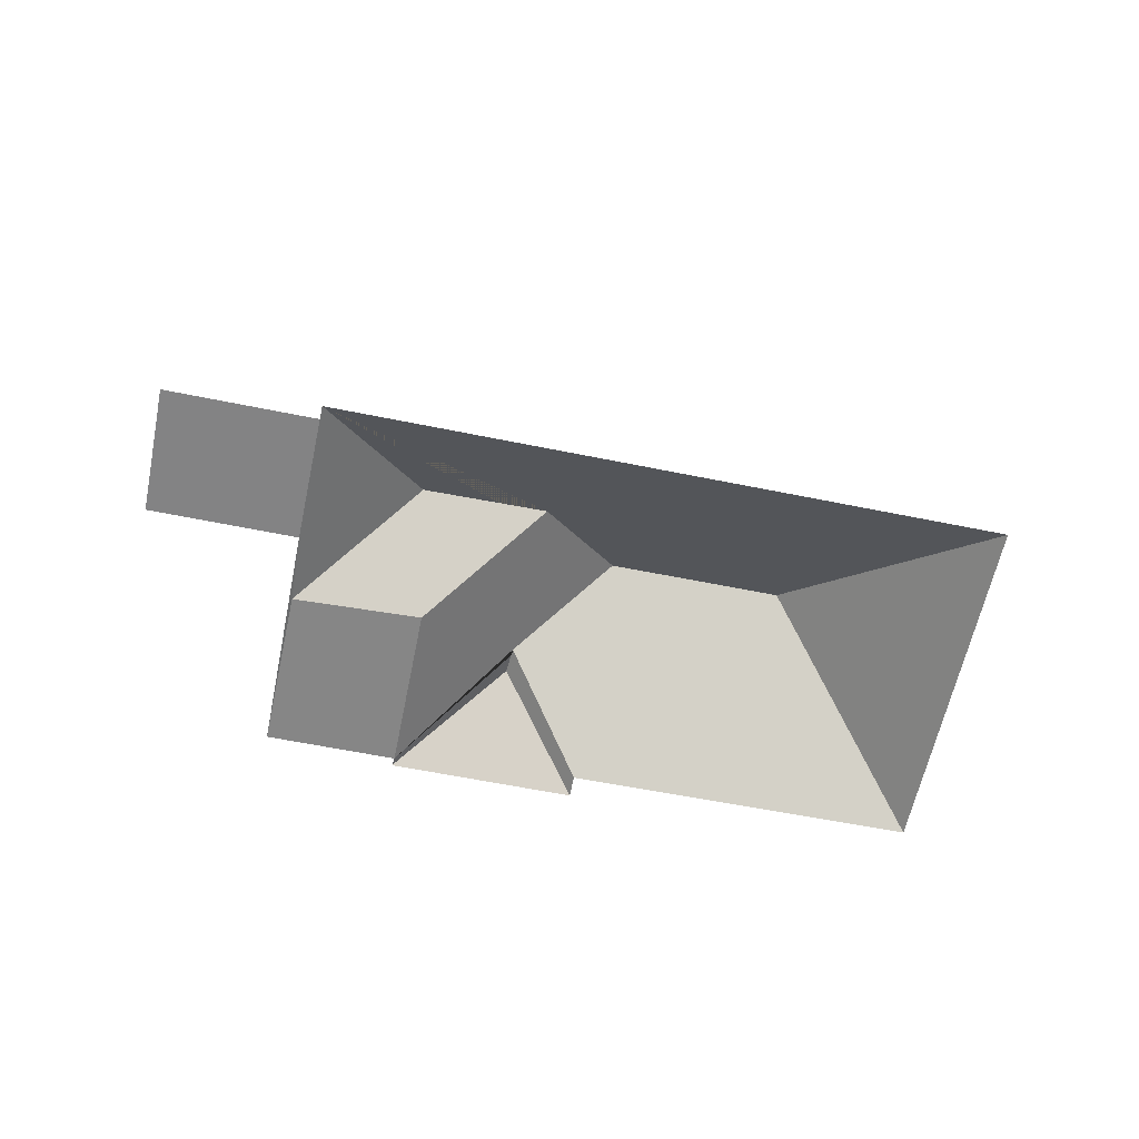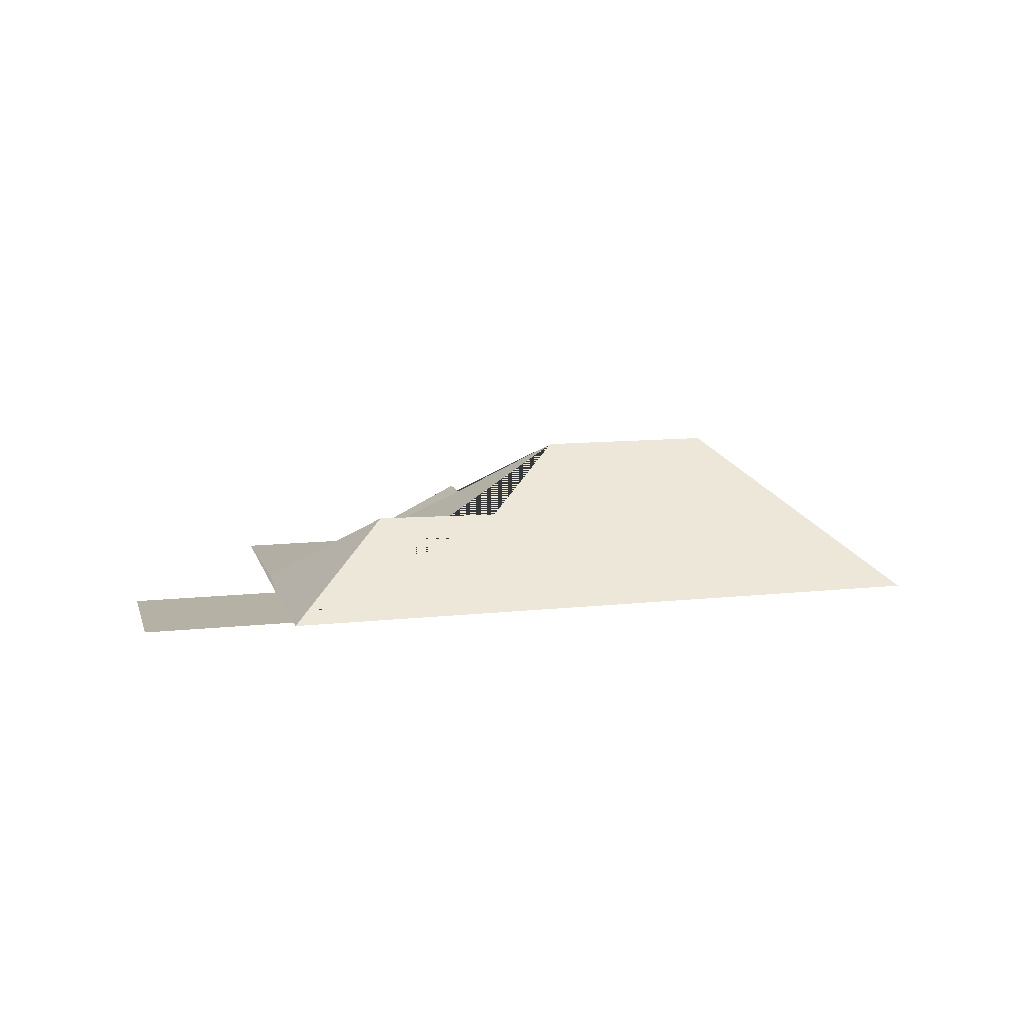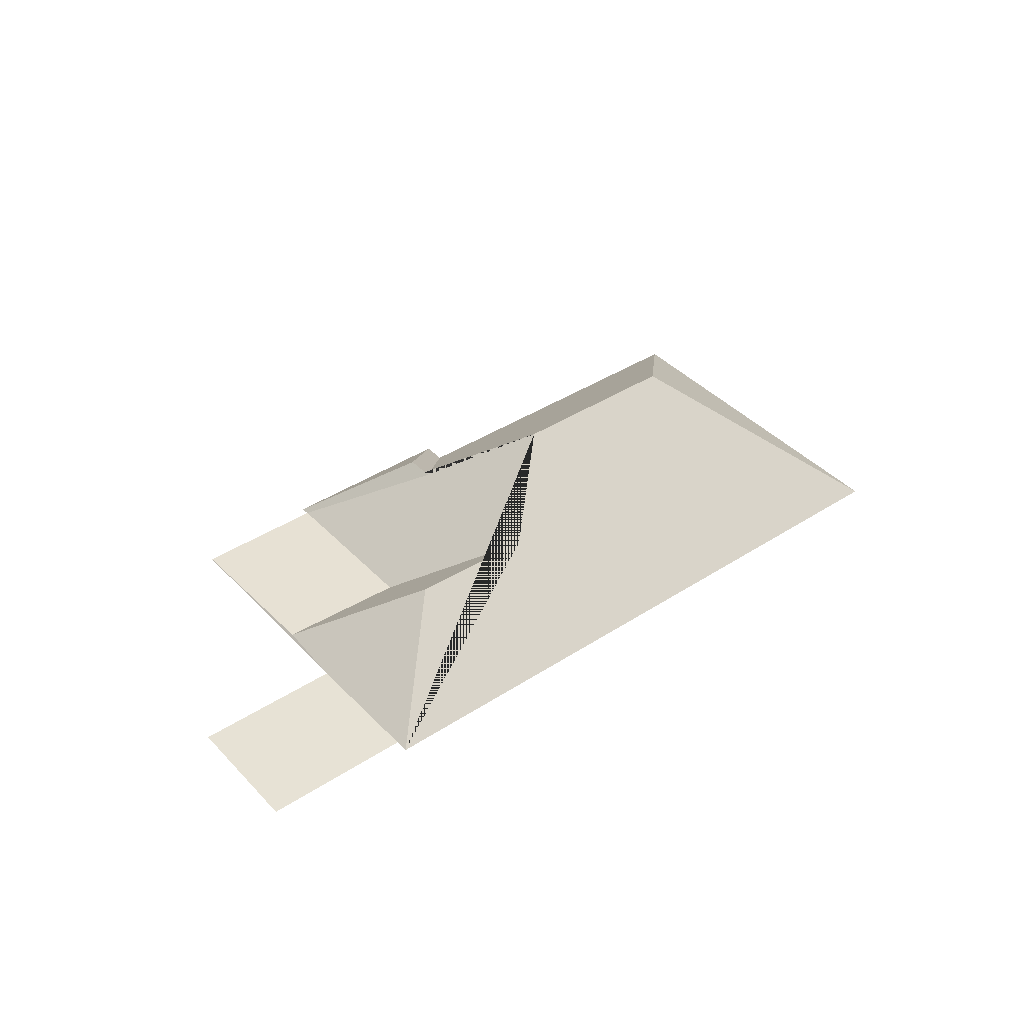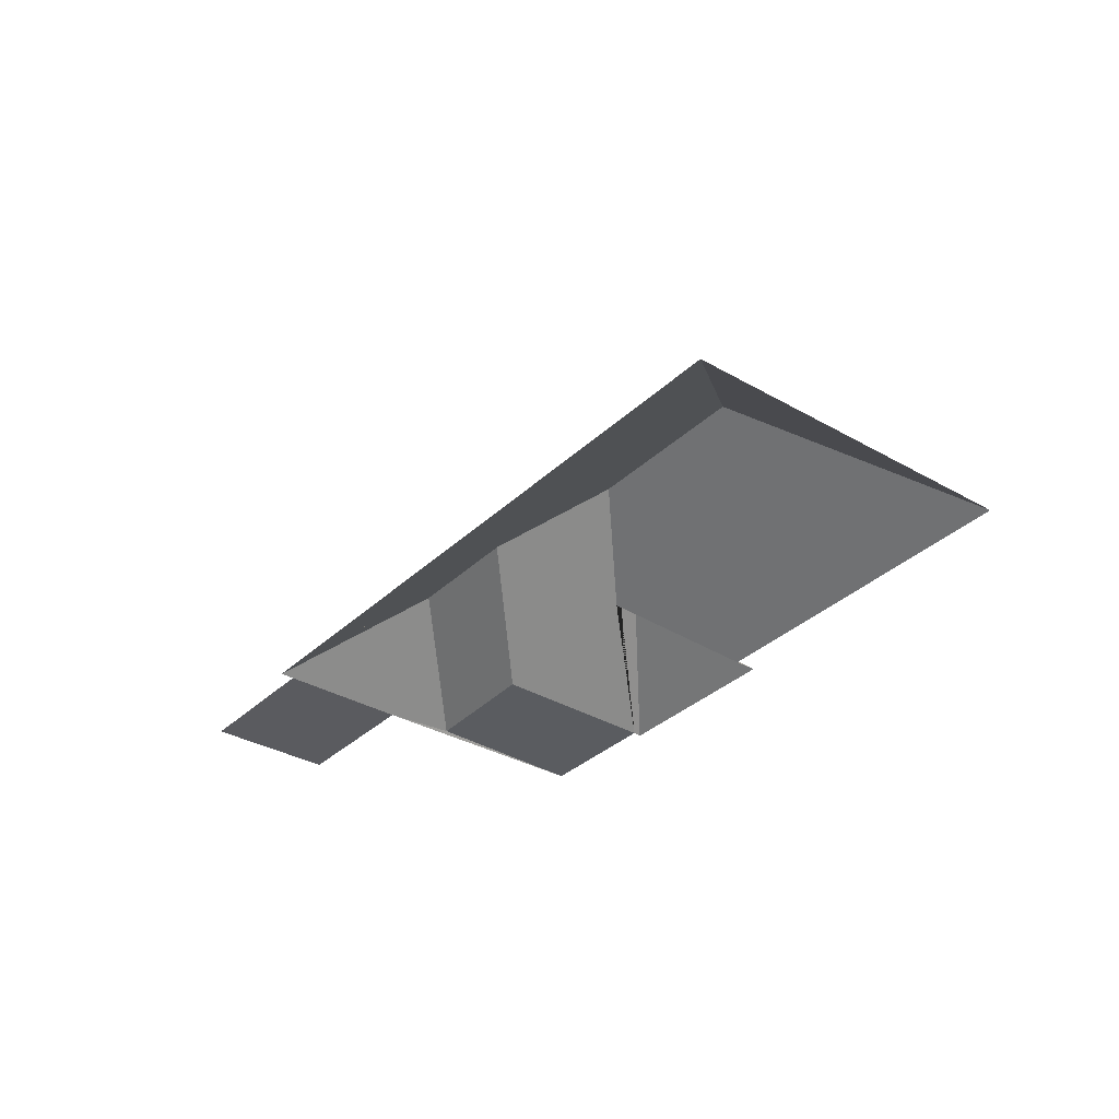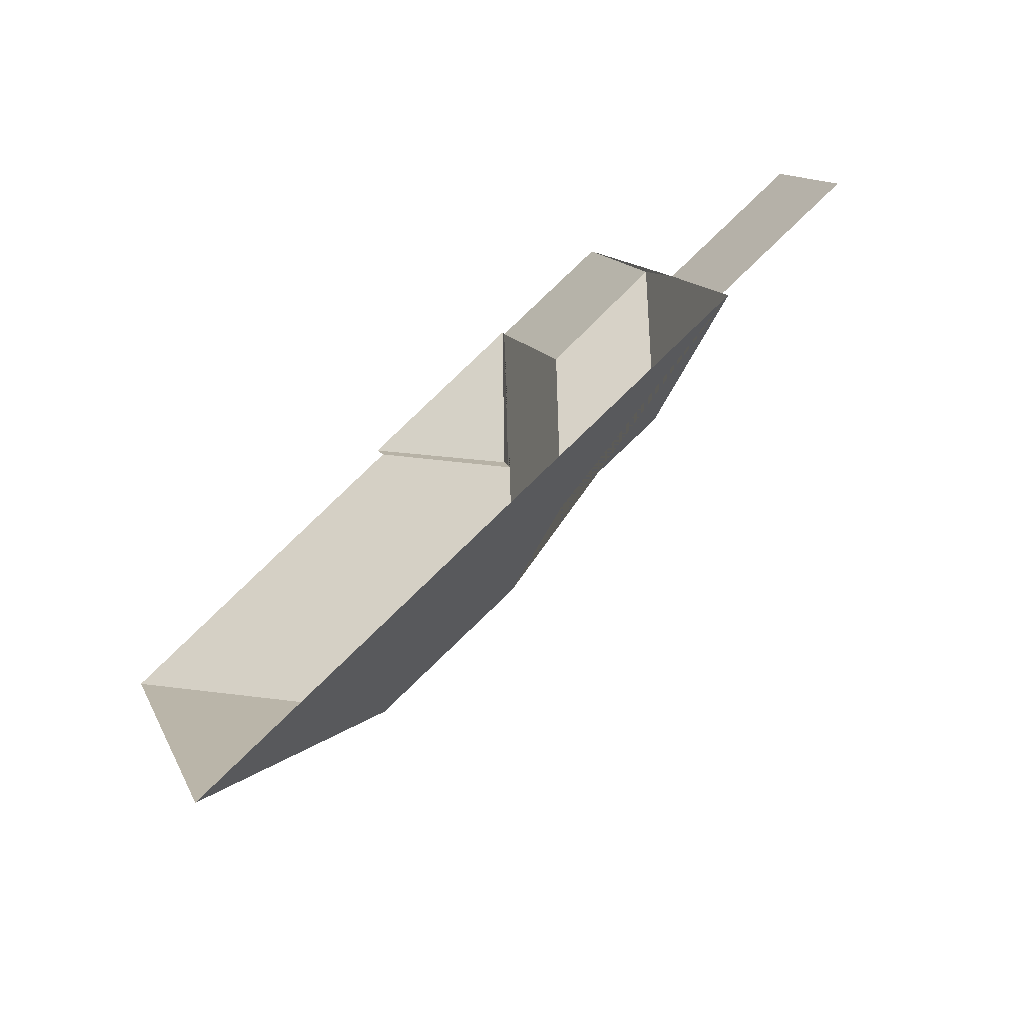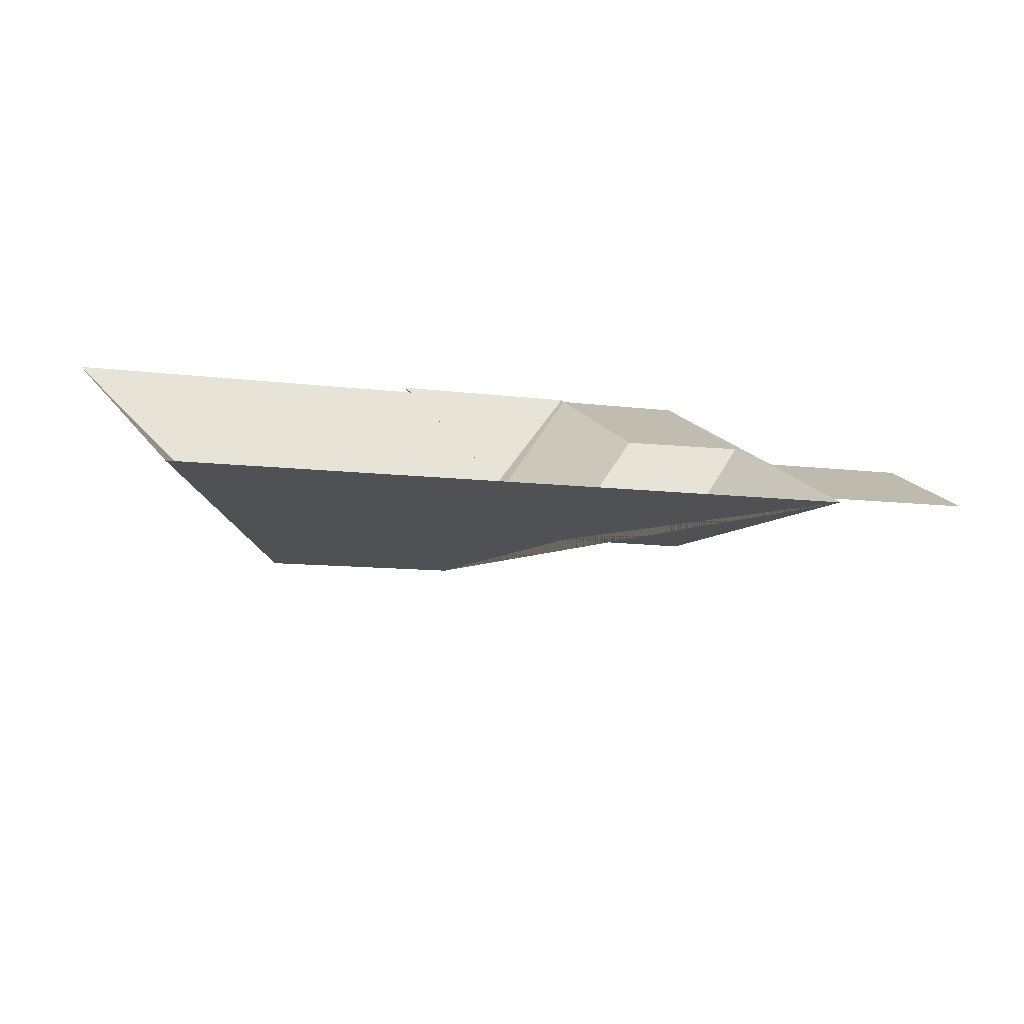
<metadata>
{"format":"obj","ext":"obj","renderer":"f3d","projection":"perspective","resolution":1024,"background":"white","views":[{"elev":-61.1,"azim":145.8,"up":"+Y"},{"elev":11.9,"azim":143.0,"up":"+Y"},{"elev":40.5,"azim":119.0,"up":"+Y"},{"elev":-33.5,"azim":-150.6,"up":"+Y"},{"elev":-62.2,"azim":38.6,"up":"+Z"},{"elev":-76.2,"azim":-9.1,"up":"+Z"}]}
</metadata>
<code>
o CG10_500_044070_0003_roof
v 89.48 75 -311.4
v 21.82 75 -147.7
v 131.5 144.8 -195.1
v 212.2 145 -161.4
v 176.9 75 -70.17
v 181.4 75 -80.51
v 266.1 115.1 -181.6
v 237.1 112.3 -107
v 232.6 113.2 -94.03
v 261.7 75 -35.11
v 295 76.3 -115.9
v 262.9 75 -39.28
v 322.8 116 -156.9
v 352.4 76.26 -89.52
v 322.6 75 -14.56
v 366.9 75 -121.1
v 390.5 75 -179.7
v 393 75 -186
v 434.4 75 -93.25
v 458.5 75 -151.6
v 89.48 0 -311.4
v 21.82 0 -147.7
v 181.4 0 -80.51
v 176.9 0 -70.17
v 261.7 0 -35.11
v 262.9 0 -39.28
v 322.6 0 -14.56
v 366.9 0 -121.1
v 434.4 0 -93.25
v 458.5 0 -151.6
v 390.5 0 -179.7
v 393 0 -186
f 5 10 9
f 5 6 8 9
f 10 12 8 9
f 12 11 7 4 8
f 14 15 12 11
f 14 16 17 18 13
f 13 7 11 14
f 18 1 3 4 7 13
f 1 2 3
f 2 6 8 4 3
f 17 20 19 16
f 15 14 16

</code>
